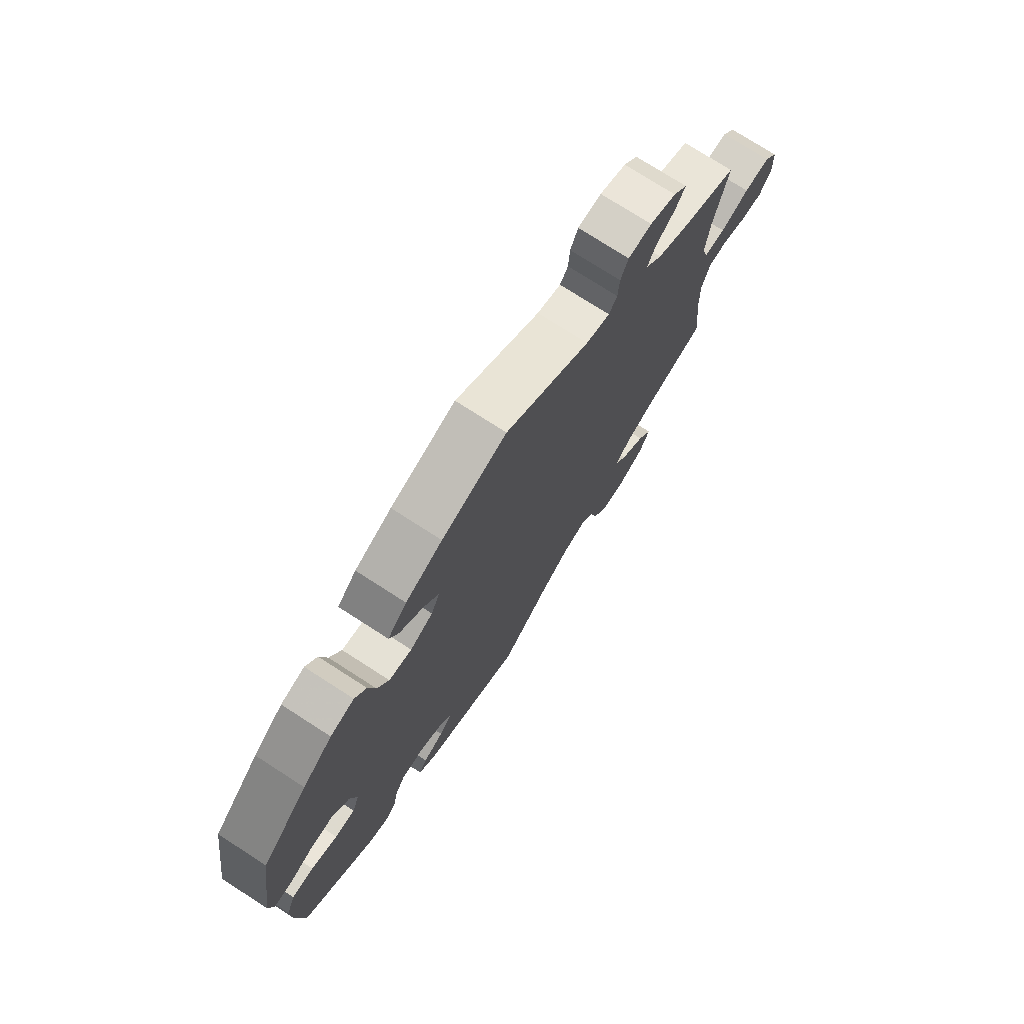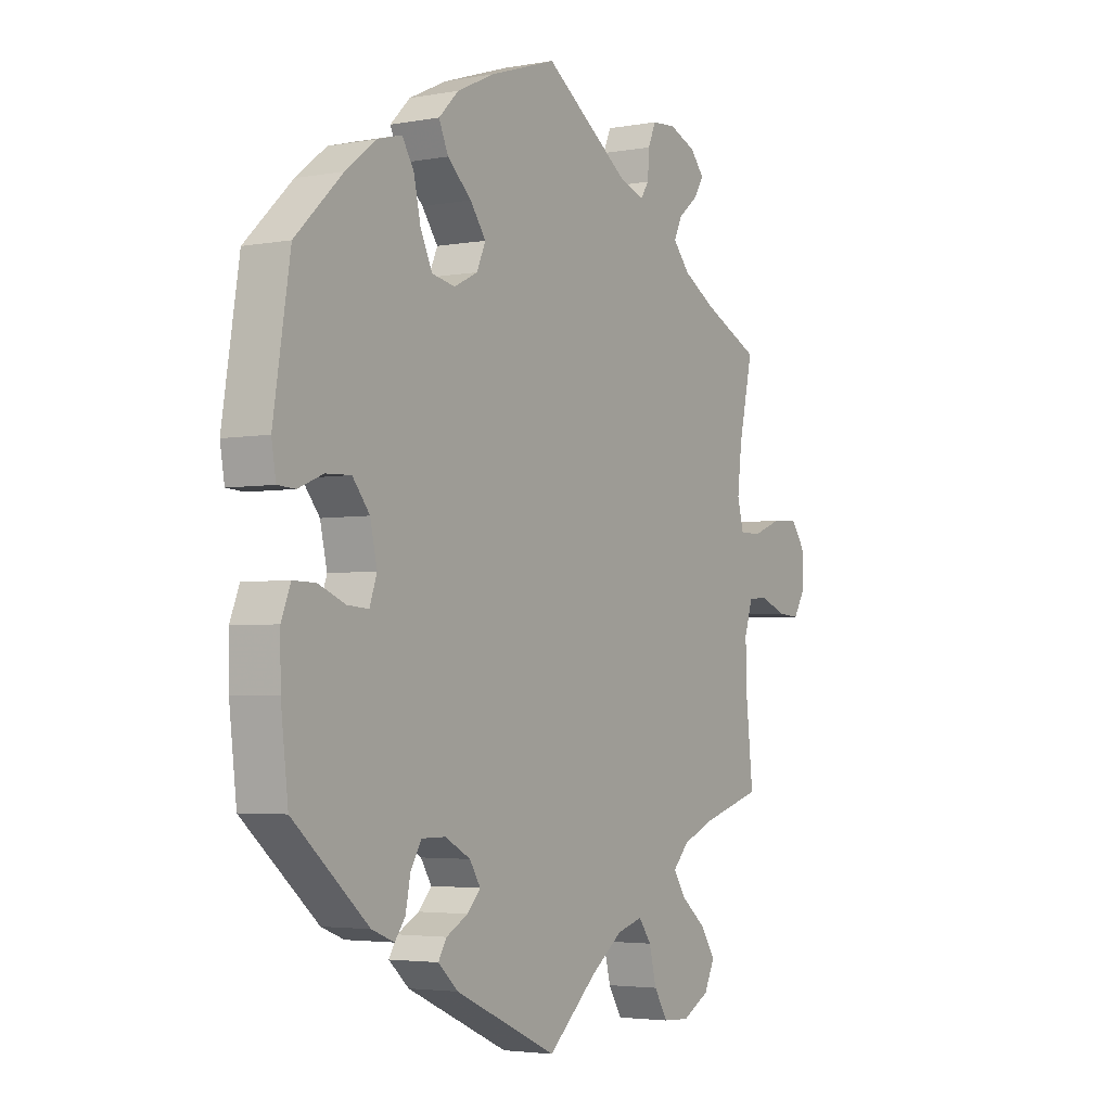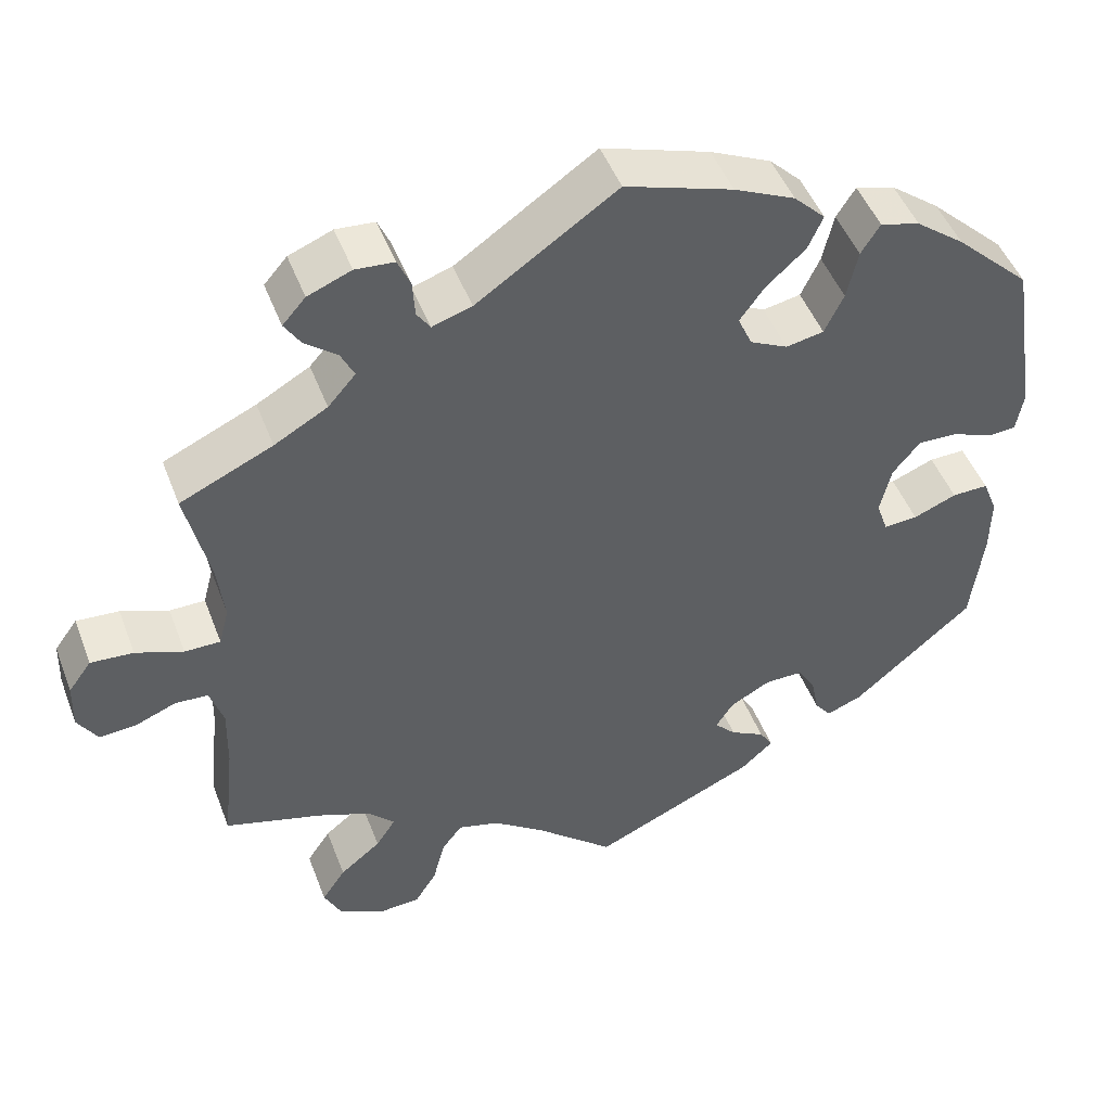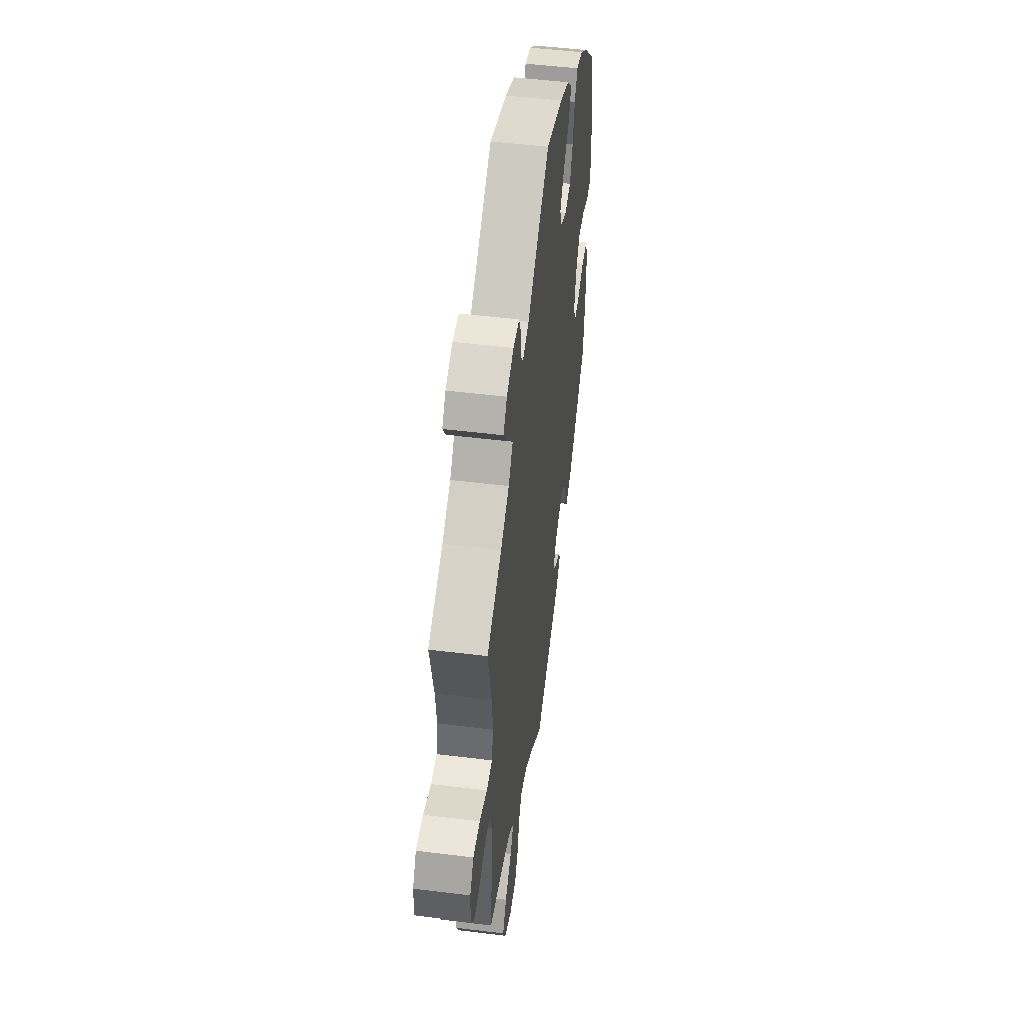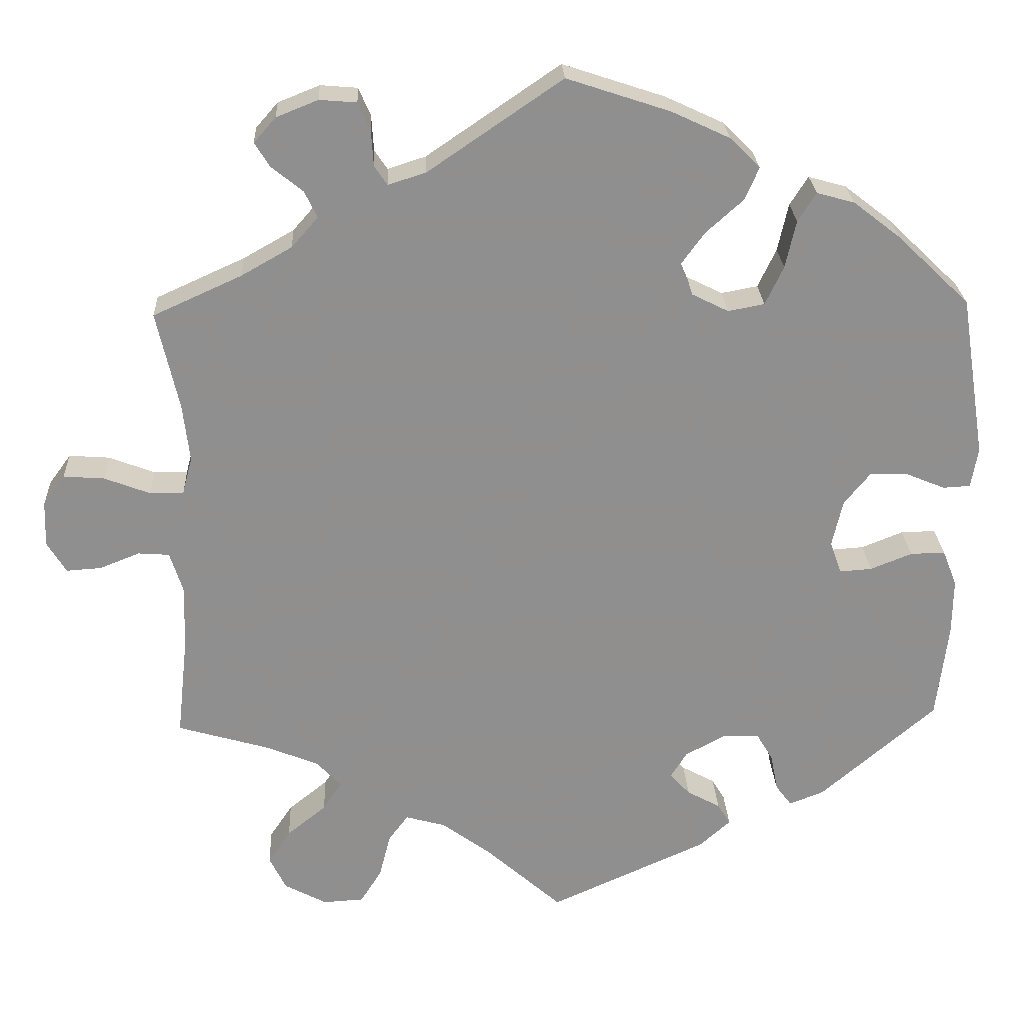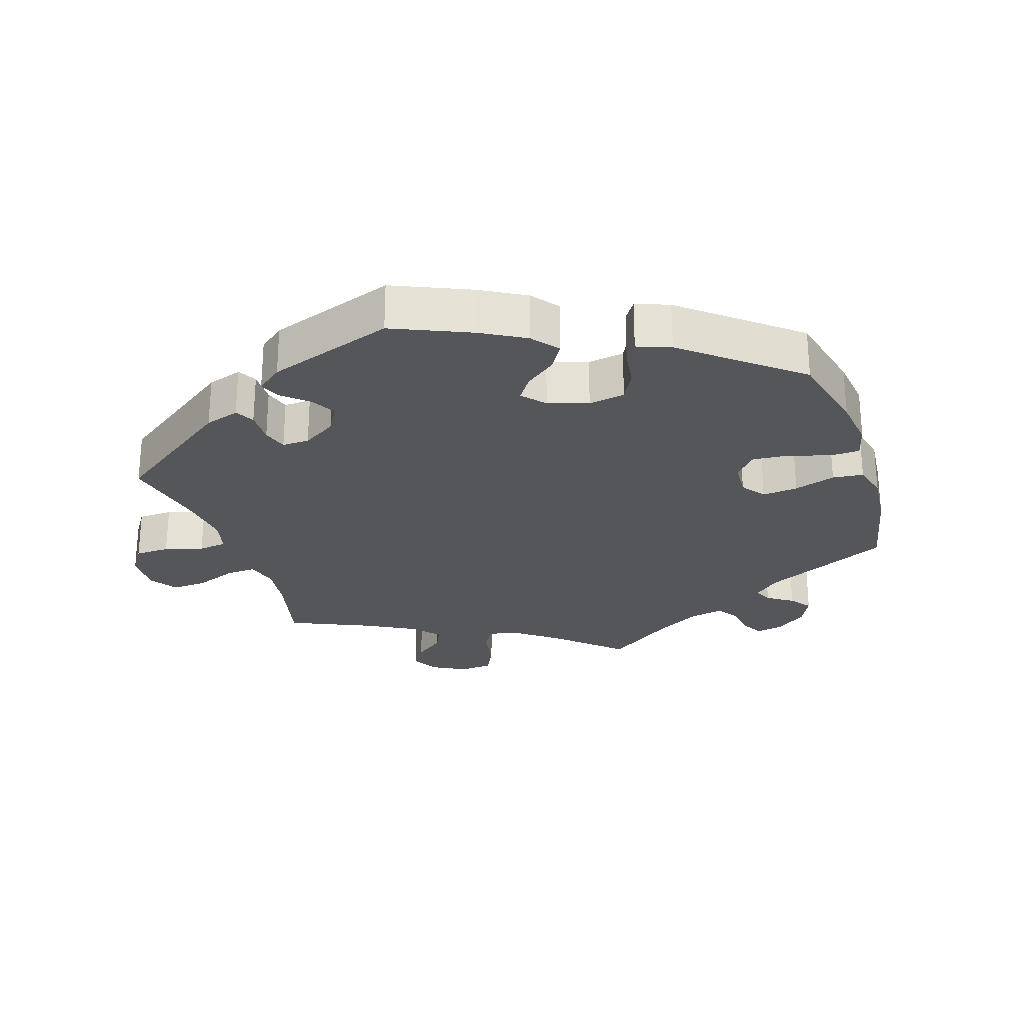
<metadata>
{"format":"obj","ext":"obj","renderer":"f3d","projection":"perspective","resolution":1024,"background":"white","views":[{"elev":74.9,"azim":-57.2,"up":"+Z"},{"elev":-3.5,"azim":-58.4,"up":"+Z"},{"elev":48.2,"azim":159.5,"up":"+Z"},{"elev":50.6,"azim":97.7,"up":"+Z"},{"elev":24.9,"azim":177.3,"up":"+Z"},{"elev":-25.9,"azim":-102.1,"up":"+Y"}]}
</metadata>
<code>
v 0.702 0.07 -0.018
v 0.42 0.07 0.363
v -0.379 0.07 0.45
v 0.346 0.07 -0.374
v -0.233 0.07 -0.461
v -0.384 0.07 -0.442
v -0.171 0.07 0.327
v 0.263 0.07 0.592
v -0.375 0.07 -0.042
v 0.318 0.07 0.441
v -0.285 0.07 -0.345
v -0.213 0.07 0.539
v -0.433 0.07 -0.082
v 0.42 0.07 -0.534
v 0.26 0.07 -0.561
v 0.537 0.07 0.31
v -0.253 0.07 0.499
v -0.136 0.07 0.575
v 0.617 0.07 0.078
v 0.244 0.07 0.508
v -0.526 0.07 0.04
v 0.671 0.07 0.082
v 0 0.07 0.62
v 0.335 0.07 0.476
v -0.424 0.07 0.063
v -0.236 0.07 -0.345
v 0.677 0.07 -0.059
v 0.398 0.07 -0.579
v 0.288 0.07 -0.606
v 0.39 0.07 -0.489
v 0.247 0.07 0.555
v -0.185 0.07 0.412
v -0.25 0.07 -0.489
v 0.508 0.07 0.181
v 0.338 0.07 -0.447
v 0.342 0.07 -0.609
v -0.475 0.07 0.061
v 0.499 0.07 0.104
v -0.209 0.07 -0.526
v -0.338 0.07 -0.46
v 0 0.07 -0.62
v 0.367 0.07 0.574
v -0.441 0.07 0.402
v 0.101 0.07 -0.53
v 0.557 0.07 0.055
v 0.312 0.07 0.596
v 0.219 0.07 -0.467
v 0.512 0.07 0.055
v -0.537 0.07 0.31
v 0.313 0.07 -0.409
v 0.7 0.07 0.042
v 0.166 0.07 -0.482
v 0.414 0.07 -0.346
v -0.488 0.07 -0.06
v -0.553 0.07 -0.107
v -0.537 0.07 -0.31
v -0.552 0.07 -0.183
v -0.234 0.07 0.456
v 0.396 0.07 0.541
v -0.39 0.07 -0.085
v -0.189 0.07 -0.437
v 0.353 0.07 0.401
v -0.267 0.07 0.312
v 0.227 0.07 0.483
v 0.631 0.07 -0.056
v -0.562 0.07 0.042
v -0.305 0.07 0.426
v -0.307 0.07 -0.382
v 0.52 0.07 -0.091
v 0.376 0.07 0.509
v -0.219 0.07 0.303
v 0.245 0.07 -0.502
v 0.537 0.07 -0.31
v -0.317 0.07 -0.432
v -0.329 0.07 0.464
v 0.537 0.07 -0.038
v -0.162 0.07 -0.408
v -0.291 0.07 0.363
v -0.571 0.07 0.095
v 0.177 0.07 0.499
v 0.522 0.07 -0.173
v -0.153 0.07 0.368
v -0.534 0.07 -0.059
v 0.578 0.07 -0.035
v -0.389 0.07 0.02
v -0.184 0.07 -0.373
v 0.702 -0 -0.018
v 0.42 -0 0.363
v -0.379 -0 0.45
v 0.346 -0 -0.374
v -0.233 -0 -0.461
v -0.384 -0 -0.442
v -0.171 -0 0.327
v 0.263 -0 0.592
v -0.375 -0 -0.042
v 0.318 -0 0.441
v -0.285 -0 -0.345
v -0.213 -0 0.539
v -0.433 -0 -0.082
v 0.42 -0 -0.534
v 0.26 -0 -0.561
v 0.537 -0 0.31
v -0.253 -0 0.499
v -0.136 -0 0.575
v 0.617 -0 0.078
v 0.244 -0 0.508
v -0.526 -0 0.04
v 0.671 -0 0.082
v 0 -0 0.62
v 0.335 -0 0.476
v -0.424 -0 0.063
v -0.236 -0 -0.345
v 0.677 -0 -0.059
v 0.398 -0 -0.579
v 0.288 -0 -0.606
v 0.39 -0 -0.489
v 0.247 -0 0.555
v -0.185 -0 0.412
v -0.25 -0 -0.489
v 0.508 -0 0.181
v 0.338 -0 -0.447
v 0.342 -0 -0.609
v -0.475 -0 0.061
v 0.499 -0 0.104
v -0.209 -0 -0.526
v -0.338 -0 -0.46
v 0 -0 -0.62
v 0.367 -0 0.574
v -0.441 -0 0.402
v 0.101 -0 -0.53
v 0.557 -0 0.055
v 0.312 -0 0.596
v 0.219 -0 -0.467
v 0.512 -0 0.055
v -0.537 -0 0.31
v 0.313 -0 -0.409
v 0.7 -0 0.042
v 0.166 -0 -0.482
v 0.414 -0 -0.346
v -0.488 -0 -0.06
v -0.553 -0 -0.107
v -0.537 -0 -0.31
v -0.552 -0 -0.183
v -0.234 -0 0.456
v 0.396 -0 0.541
v -0.39 -0 -0.085
v -0.189 -0 -0.437
v 0.353 -0 0.401
v -0.267 -0 0.312
v 0.227 -0 0.483
v 0.631 -0 -0.056
v -0.562 -0 0.042
v -0.305 -0 0.426
v -0.307 -0 -0.382
v 0.52 -0 -0.091
v 0.376 -0 0.509
v -0.219 -0 0.303
v 0.245 -0 -0.502
v 0.537 -0 -0.31
v -0.317 -0 -0.432
v -0.329 -0 0.464
v 0.537 -0 -0.038
v -0.162 -0 -0.408
v -0.291 -0 0.363
v -0.571 -0 0.095
v 0.177 -0 0.499
v 0.522 -0 -0.173
v -0.153 -0 0.368
v -0.534 -0 -0.059
v 0.578 -0 -0.035
v -0.389 -0 0.02
v -0.184 -0 -0.373
f 81 73 53
f 69 81 53 4
f 76 69 4 50
f 1 27 65 84
f 1 84 76
f 51 1 76
f 45 19 22 51
f 48 45 51 76
f 38 48 76 50
f 2 16 34
f 62 2 34 38
f 10 62 38 50
f 42 59 70 24
f 42 24 10
f 46 42 10
f 20 31 8 46
f 64 20 46 10
f 80 64 10 50
f 18 23 80 50
f 32 58 17 12
f 82 32 12 18
f 3 75 67 78
f 3 78 63
f 43 3 63
f 49 43 63
f 79 49 63 71
f 37 21 66 79
f 25 37 79 71
f 55 83 54 13
f 55 13 60
f 57 55 60
f 56 57 60
f 6 56 60
f 68 74 40 6
f 11 68 6 60
f 26 11 60 9
f 39 33 5 61
f 44 41 39 61
f 52 44 61 77
f 47 52 77 86
f 36 29 15 72
f 36 72 47
f 28 36 47
f 35 30 14 28
f 50 35 28 47
f 82 18 50 47
f 85 25 71 7
f 26 9 85 7
f 26 7 82
f 47 86 26 82
f 139 159 167
f 90 139 167 155
f 136 90 155 162
f 170 151 113 87
f 162 170 87
f 162 87 137
f 137 108 105 131
f 162 137 131 134
f 136 162 134 124
f 120 102 88
f 124 120 88 148
f 136 124 148 96
f 110 156 145 128
f 96 110 128
f 96 128 132
f 132 94 117 106
f 96 132 106 150
f 136 96 150 166
f 136 166 109 104
f 98 103 144 118
f 104 98 118 168
f 164 153 161 89
f 149 164 89
f 149 89 129
f 149 129 135
f 157 149 135 165
f 165 152 107 123
f 157 165 123 111
f 99 140 169 141
f 146 99 141
f 146 141 143
f 146 143 142
f 146 142 92
f 92 126 160 154
f 146 92 154 97
f 95 146 97 112
f 147 91 119 125
f 147 125 127 130
f 163 147 130 138
f 172 163 138 133
f 158 101 115 122
f 133 158 122
f 133 122 114
f 114 100 116 121
f 133 114 121 136
f 133 136 104 168
f 93 157 111 171
f 93 171 95 112
f 168 93 112
f 168 112 172 133
f 53 139 90 4
f 4 90 136 50
f 50 136 121 35
f 35 121 116 30
f 30 116 100 14
f 14 100 114 28
f 28 114 122 36
f 36 122 115 29
f 29 115 101 15
f 15 101 158 72
f 72 158 133 47
f 47 133 138 52
f 52 138 130 44
f 44 130 127 41
f 41 127 125 39
f 39 125 119 33
f 33 119 91 5
f 5 91 147 61
f 61 147 163 77
f 77 163 172 86
f 86 172 112 26
f 26 112 97 11
f 11 97 154 68
f 68 154 160 74
f 74 160 126 40
f 40 126 92 6
f 6 92 142 56
f 56 142 143 57
f 57 143 141 55
f 55 141 169 83
f 83 169 140 54
f 54 140 99 13
f 13 99 146 60
f 60 146 95 9
f 9 95 171 85
f 85 171 111 25
f 25 111 123 37
f 37 123 107 21
f 21 107 152 66
f 66 152 165 79
f 79 165 135 49
f 49 135 129 43
f 43 129 89 3
f 3 89 161 75
f 75 161 153 67
f 67 153 164 78
f 78 164 149 63
f 63 149 157 71
f 71 157 93 7
f 7 93 168 82
f 82 168 118 32
f 32 118 144 58
f 58 144 103 17
f 17 103 98 12
f 12 98 104 18
f 18 104 109 23
f 23 109 166 80
f 80 166 150 64
f 64 150 106 20
f 20 106 117 31
f 31 117 94 8
f 8 94 132 46
f 46 132 128 42
f 42 128 145 59
f 59 145 156 70
f 70 156 110 24
f 24 110 96 10
f 10 96 148 62
f 62 148 88 2
f 2 88 102 16
f 16 102 120 34
f 34 120 124 38
f 38 124 134 48
f 48 134 131 45
f 45 131 105 19
f 19 105 108 22
f 22 108 137 51
f 51 137 87 1
f 1 87 113 27
f 27 113 151 65
f 65 151 170 84
f 84 170 162 76
f 76 162 155 69
f 69 155 167 81
f 81 167 159 73
f 73 159 139 53

</code>
